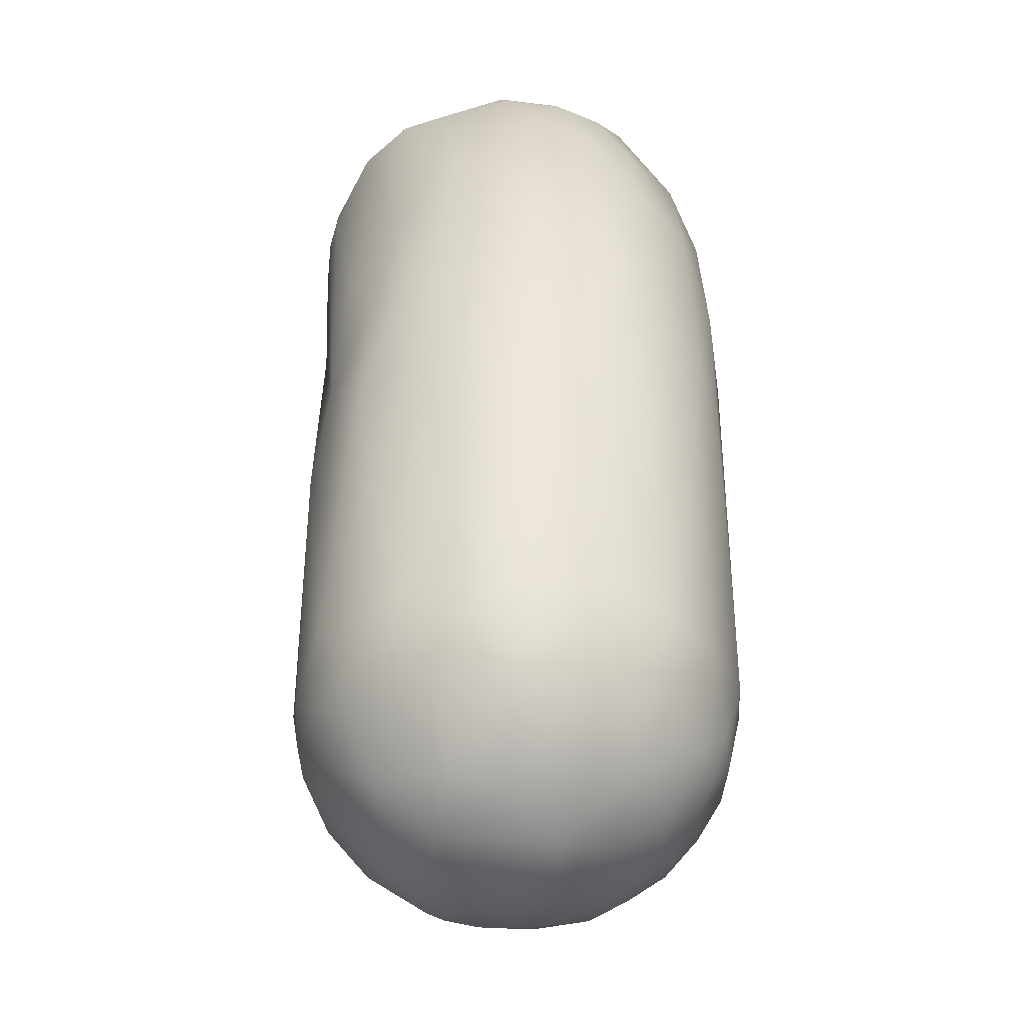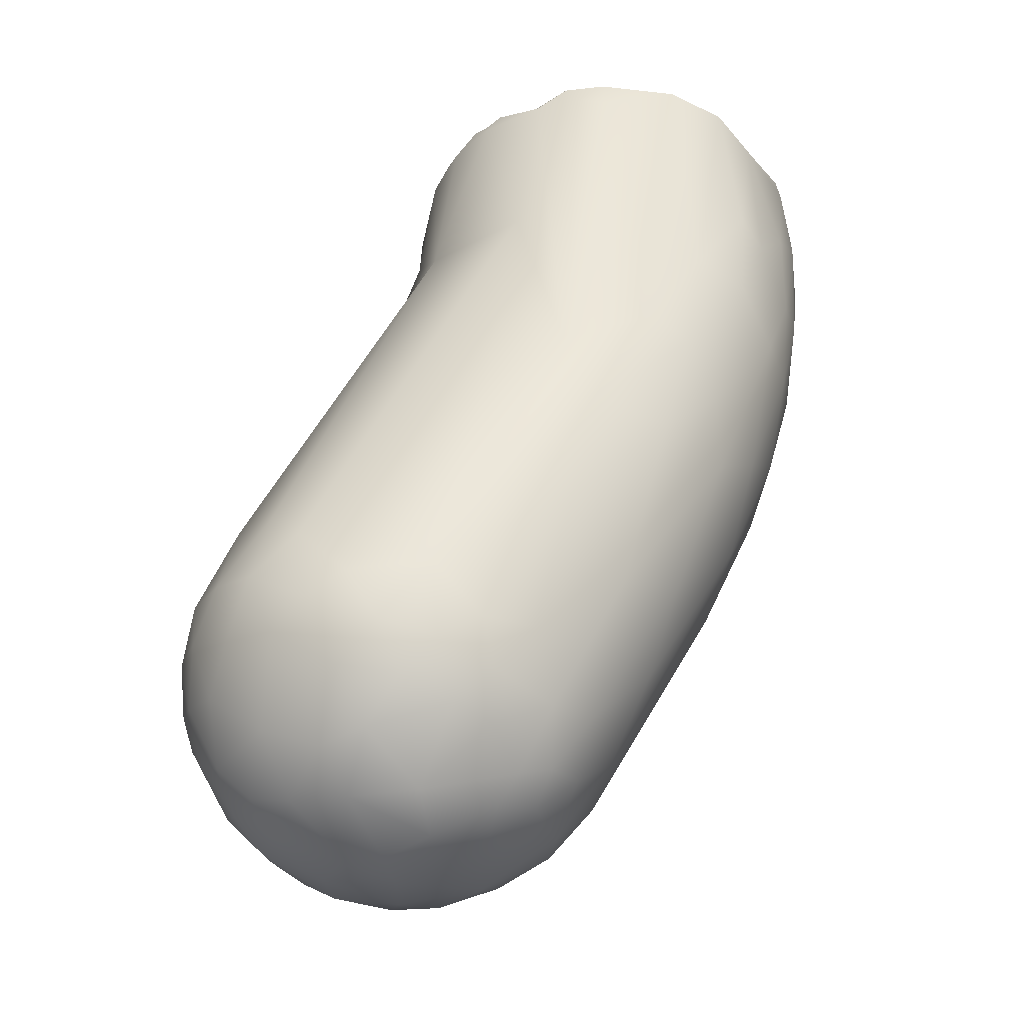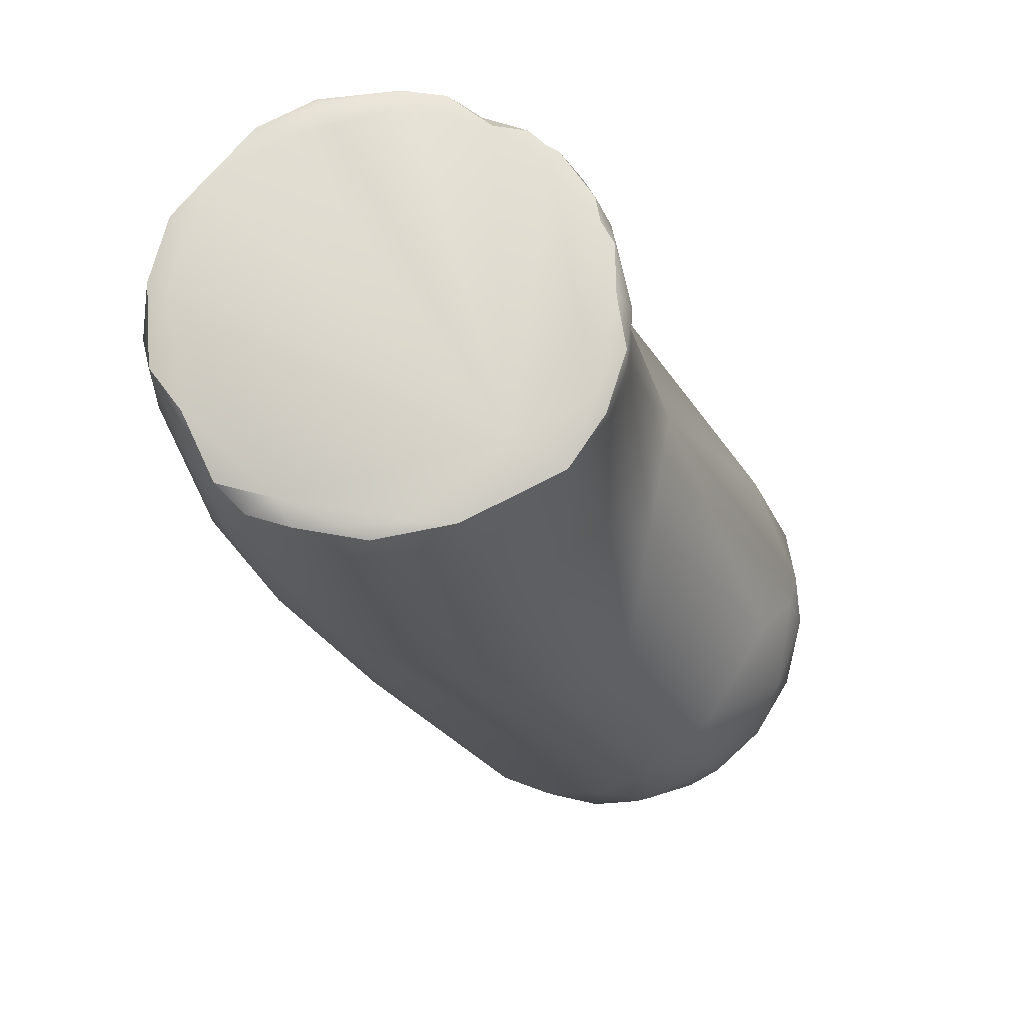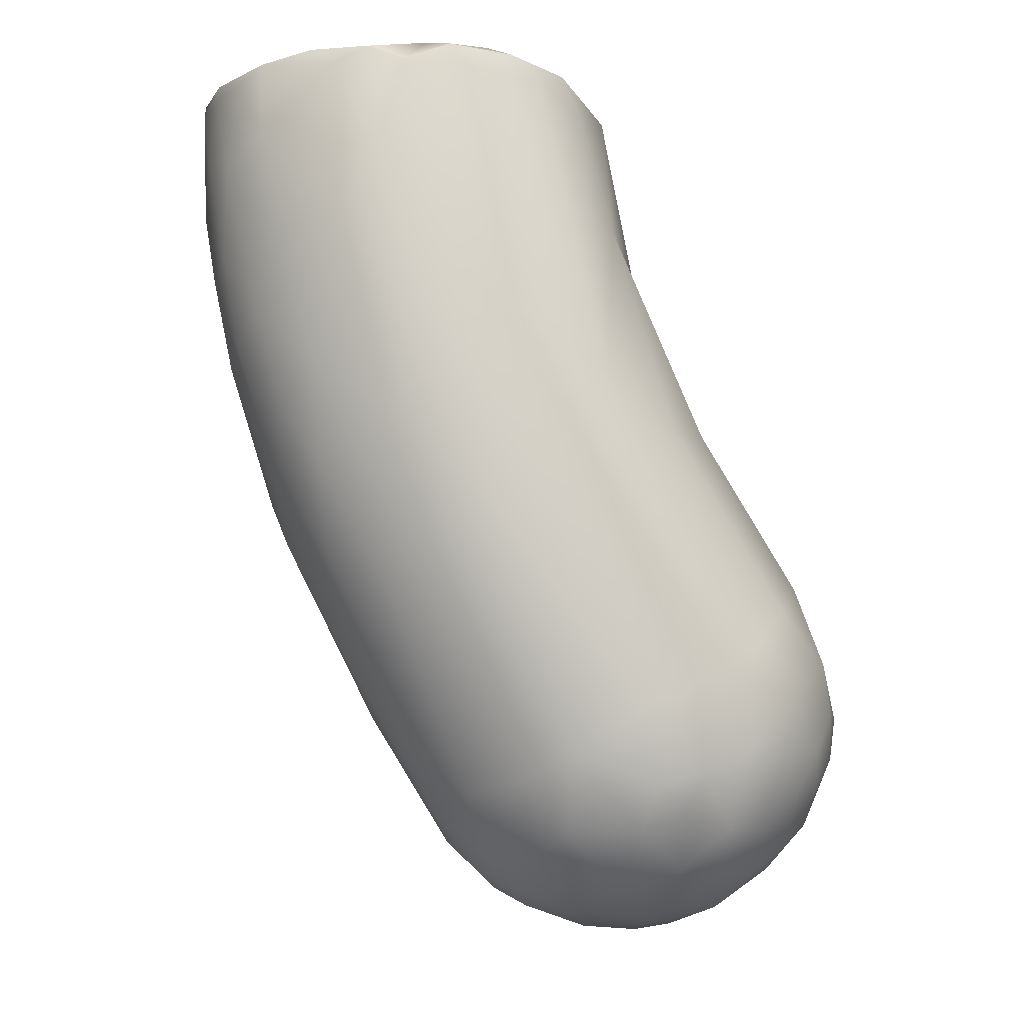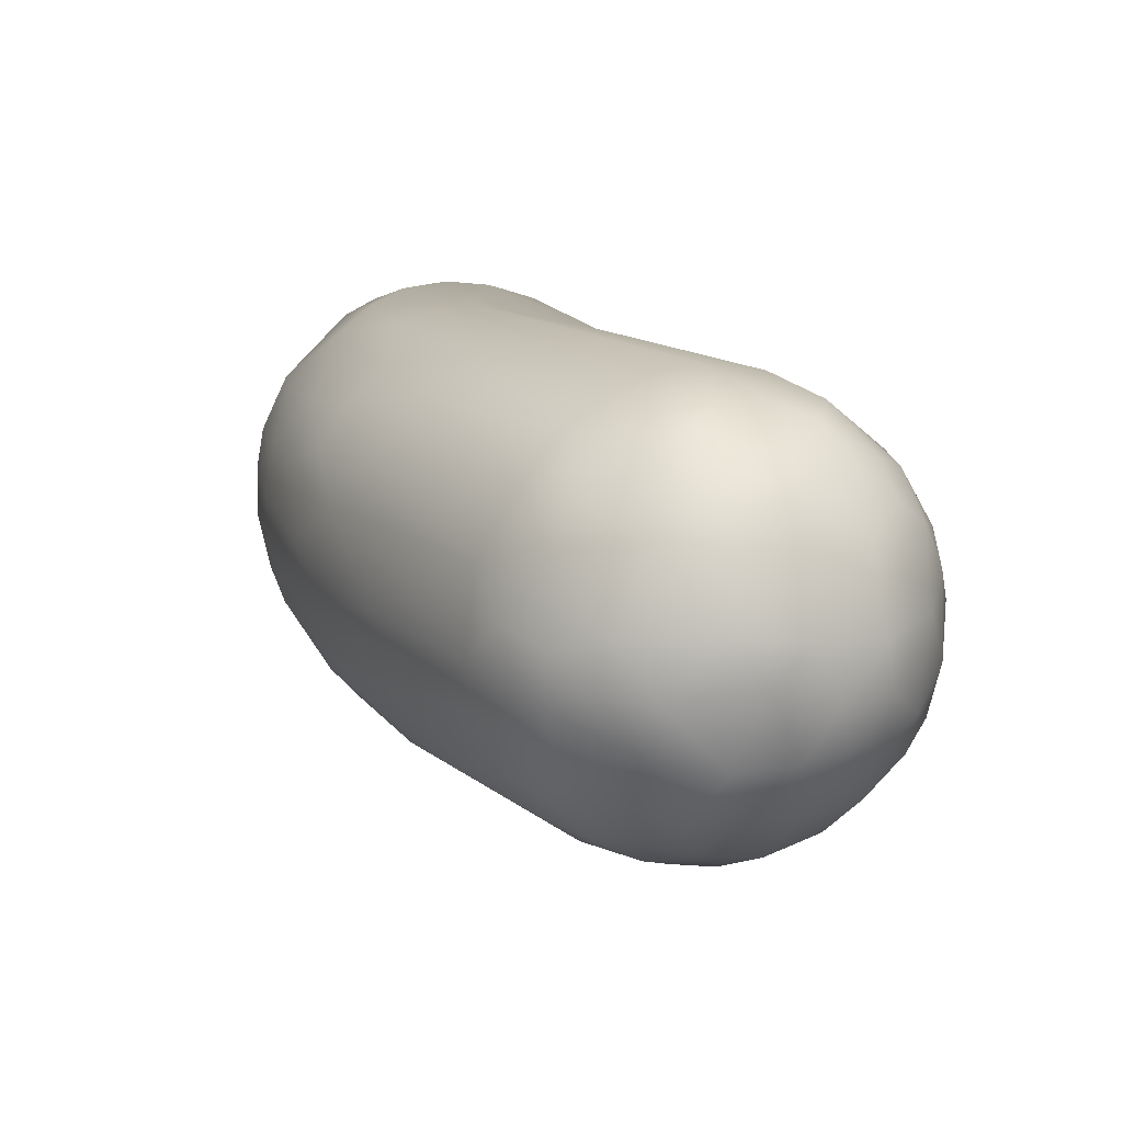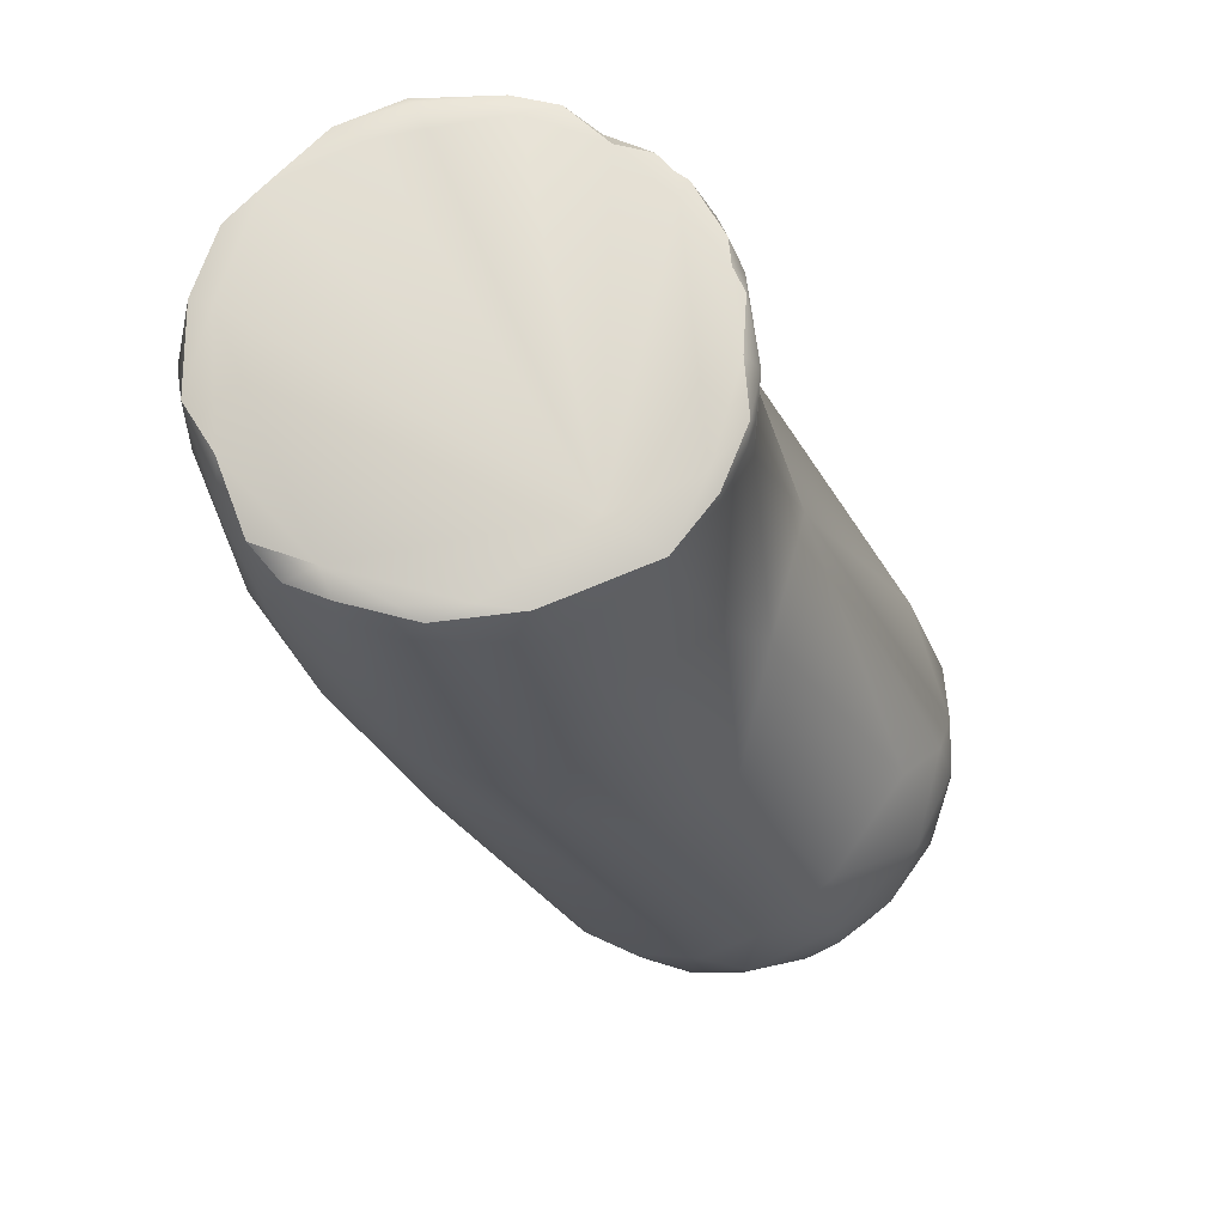
<metadata>
{"format":"obj","ext":"obj","renderer":"f3d","projection":"perspective","resolution":1024,"background":"white","views":[{"elev":-65.4,"azim":-59.5,"up":"+Z"},{"elev":-49.1,"azim":-127.8,"up":"+Z"},{"elev":71.8,"azim":52.6,"up":"+Z"},{"elev":-13.2,"azim":16.7,"up":"+Z"},{"elev":-74.8,"azim":34.0,"up":"+Z"},{"elev":70.9,"azim":57.1,"up":"+Z"}]}
</metadata>
<code>
v 28.05 -119.4 1242
v 28.94 -119.7 1246
v 28.65 -116.3 1246
v 28.5 -117.3 1243
v 28.7 -120.2 1248
v 28.42 -121.2 1243
v 27.73 -124.4 1246
v 25.57 -111.1 1243
v 24.95 -109.9 1246
v 25.13 -110.4 1249
v 24.28 -110.9 1252
v 24.31 -115.4 1238
v 26.5 -114.3 1241
v 27.94 -114.9 1244
v 27.27 -112.8 1246
v 27.52 -114.2 1249
v 24.87 -113.9 1254
v 26.14 -119.3 1239
v 26.9 -117.5 1240
v 27.1 -119.6 1253
v 24.37 -120.2 1237
v 23.69 -123.5 1237
v 27.36 -122.1 1241
v 27.07 -124.4 1243
v 25.37 -123.5 1239
v 27.13 -123.8 1251
v 25.69 -126.6 1243
v 24.24 -125.3 1239
v 23.46 -128.1 1242
v 26.05 -126.7 1248
v 23.71 -129.1 1246
v 21.48 -110.6 1239
v 23.44 -109.2 1243
v 23.4 -110.6 1240
v 21.72 -108.6 1242
v 22.32 -108.1 1246
v 20.09 -107.2 1248
v 23.01 -109.1 1250
v 23.15 -112.9 1238
v 20.94 -114.4 1236
v 20.38 -112.1 1237
v 21.76 -117.9 1235
v 21.1 -122.2 1235
v 22.57 -122.7 1261
v 21.48 -125.1 1237
v 22.37 -127.7 1240
v 20.04 -128.1 1239
v 21.89 -126.9 1261
v 21.18 -129.2 1241
v 21.23 -130.4 1245
v 19.09 -130.6 1264
v 16.8 -106.7 1246
v 16.65 -110.3 1238
v 19 -108.3 1241
v 16.28 -107.4 1242
v 19.55 -107.2 1244
v 17.03 -107.7 1251
v 18.08 -113.2 1236
v 15.3 -114.8 1235
v 18.98 -117.4 1234
v 17.23 -118.5 1234
v 18.86 -118.6 1267
v 16.17 -120.1 1281
v 15.98 -120.1 1281
v 15.08 -120 1282
v 14.78 -117.9 1281
v 18.73 -120.4 1234
v 18.26 -121.2 1272
v 16.99 -123.2 1281
v 14.28 -124.7 1282
v 18.05 -125.4 1236
v 16.31 -128.7 1239
v 18.54 -127 1273
v 17.08 -128.6 1279
v 16.16 -129.1 1282
v 17.23 -130.7 1242
v 14.12 -130 1241
v 15.54 -131.8 1280
v 14.76 -130.9 1282
v 14.27 -133 1282
v 13.81 -134.2 1255
v 13.44 -108.4 1241
v 11.13 -108.8 1242
v 13.94 -107 1245
v 13 -107.5 1249
v 11.11 -108 1246
v 14.33 -112.4 1236
v 11.95 -113.5 1236
v 11.19 -111.1 1239
v 14.35 -113.6 1267
v 11.27 -114.8 1276
v 12.22 -115.5 1281
v 11.57 -116 1282
v 12.62 -117.4 1235
v 14.19 -117 1278
v 13.98 -117 1281
v 14.01 -117.3 1282
v 14.55 -119.5 1234
v 14.35 -123 1235
v 11.72 -121.6 1235
v 13.95 -127.2 1238
v 11.44 -123.9 1236
v 10.11 -125.6 1238
v 10.34 -128.1 1241
v 13.79 -134 1280
v 13.07 -133.6 1282
v 10.49 -134.2 1254
v 13.99 -135 1267
v 9.693 -136.8 1267
v 11.73 -135.6 1280
v 11.48 -135.5 1282
v 10.02 -135.2 1282
v 9.104 -109.8 1243
v 9.212 -113.6 1238
v 8.679 -111.6 1240
v 7.267 -114.4 1240
v 6.117 -113.1 1243
v 6.851 -112.9 1271
v 9.279 -114.3 1282
v 8.12 -113.6 1281
v 7.986 -114.2 1282
v 6.703 -113.5 1282
v 8.605 -116.4 1237
v 8.439 -118.8 1237
v 6.757 -117.7 1239
v 5.81 -116.1 1241
v 9.899 -121.6 1236
v 9.429 -123.4 1237
v 7.064 -121.6 1239
v 7.4 -124.7 1240
v 6.601 -128 1244
v 7.188 -133.2 1253
v 8.96 -135.9 1260
v 6.42 -135.3 1259
v 5.628 -137.4 1272
v 8.01 -137.4 1275
v 9.298 -136.7 1280
v 7.338 -137.1 1281
v 5.413 -137.3 1280
v 2.597 -113.8 1255
v 5.299 -113.1 1281
v 3.666 -113.4 1282
v 4.21 -114.3 1282
v 2.967 -113.7 1282
v 2.504 -113.5 1281
v 1.773 -113.9 1282
v 5.155 -118.9 1241
v 1.72 -118.9 1249
v 3.054 -123.4 1246
v 3.196 -127.4 1248
v 3.398 -132 1254
v 3.736 -134.2 1259
v 4.04 -135.9 1264
v 1.372 -134.1 1262
v 1.763 -136.6 1271
v 0.882 -136.6 1277
v 3.603 -136.3 1282
v 0.6373 -136.2 1281
v 0.9607 -114.6 1270
v 0.531 -115.2 1282
v -0.8205 -114.9 1280
v -0.5663 -119 1255
v -0.3659 -116.8 1259
v -3.439 -119.4 1267
v -2.285 -115.9 1282
v -2.892 -116.4 1280
v -1.308 -123.2 1255
v -3.301 -123.5 1261
v -3.082 -121.1 1261
v -0.549 -127.9 1255
v -2.316 -126.2 1258
v -0.08536 -130.9 1258
v -1.851 -132.7 1266
v -3.371 -130.2 1266
v -3.818 -131.6 1270
v -3.922 -133 1277
v -2.13 -133.1 1282
v 0.1662 -134.9 1267
v -2.511 -133.6 1271
v -1.892 -134.9 1276
v -1.048 -135.5 1281
v -3.119 -133.9 1281
v -3.075 -133.7 1282
v -2.815 -117.8 1282
v -3.969 -117.6 1282
v -3.909 -117.6 1280
v -4.773 -123.6 1267
v -4.28 -121.4 1282
v -6.201 -121.3 1281
v -5.696 -121.2 1282
v -5.153 -123.6 1282
v -4.803 -126.9 1267
v -5.45 -128.4 1272
v -5.88 -126.5 1272
v -5.661 -128.6 1282
v -6.822 -124.6 1281
v -6.499 -127.2 1280
v -5.129 -130.6 1275
v -5.106 -131.3 1281
v -5.218 -130.9 1282
v 15.98 -120.1 1281
v 16.99 -123.2 1281
v 16.16 -129.1 1282
v 14.27 -133 1282
v 11.57 -116 1282
v 14.01 -117.3 1282
v 11.48 -135.5 1282
v 9.279 -114.3 1282
v 7.986 -114.2 1282
v 6.703 -113.5 1282
v 9.298 -136.7 1280
v 7.338 -137.1 1281
v 7.338 -137.1 1281
v 3.666 -113.4 1282
v 2.967 -113.7 1282
v 1.773 -113.9 1282
v 1.773 -113.9 1282
v 3.603 -136.3 1282
v 0.6373 -136.2 1281
v 0.531 -115.2 1282
v -0.8205 -114.9 1280
v -2.285 -115.9 1282
v -2.285 -115.9 1282
v -3.075 -133.7 1282
v -3.969 -117.6 1282
v -6.201 -121.3 1281
v -5.661 -128.6 1282
v -6.822 -124.6 1281
v -5.218 -130.9 1282
g grp1
f 15 3 14
f 3 15 16
f 4 6 1
f 13 14 4
f 1 6 23
f 2 7 6
f 2 3 5
f 3 2 4
f 4 2 6
f 2 5 7
f 3 4 14
f 3 16 5
f 16 20 5
f 20 26 5
f 5 26 7
f 7 26 30
f 26 51 30
f 15 9 10
f 15 8 9
f 8 33 9
f 38 10 9
f 15 10 16
f 11 16 10
f 11 10 38
f 13 19 12
f 8 14 13
f 8 15 14
f 13 34 8
f 34 13 39
f 39 13 12
f 16 17 20
f 16 11 17
f 18 12 19
f 21 12 18
f 4 19 13
f 23 18 1
f 4 1 19
f 19 1 18
f 18 25 21
f 22 21 25
f 25 28 22
f 22 43 21
f 23 6 24
f 24 25 23
f 18 23 25
f 20 44 26
f 26 44 48
f 45 22 28
f 28 24 27
f 24 28 25
f 27 29 28
f 46 28 29
f 29 27 31
f 45 28 46
f 50 29 31
f 24 6 7
f 27 24 7
f 7 30 27
f 31 27 30
f 31 30 108
f 51 108 30
f 51 26 48
f 8 34 33
f 33 35 36
f 35 33 34
f 35 56 36
f 35 34 32
f 35 32 54
f 56 35 54
f 33 36 9
f 38 36 37
f 38 9 36
f 36 56 37
f 56 52 37
f 37 57 38
f 38 90 11
f 90 17 11
f 40 41 39
f 39 12 40
f 32 34 39
f 32 39 41
f 53 32 41
f 40 58 41
f 67 60 42
f 42 40 12
f 42 12 21
f 40 42 60
f 62 20 17
f 62 68 44
f 43 42 21
f 42 43 67
f 67 43 71
f 62 44 20
f 48 44 73
f 68 73 44
f 22 45 43
f 71 43 45
f 45 46 47
f 45 47 71
f 72 71 47
f 49 46 29
f 49 29 50
f 47 46 49
f 73 51 48
f 49 50 76
f 76 47 49
f 47 76 72
f 31 108 50
f 50 108 81
f 52 85 57
f 54 32 53
f 56 54 55
f 54 53 55
f 52 56 55
f 55 53 82
f 52 57 37
f 38 57 90
f 58 60 59
f 41 58 53
f 87 53 58
f 87 58 59
f 90 62 17
f 60 61 59
f 98 59 61
f 94 59 98
f 58 40 60
f 62 95 68
f 62 90 95
f 68 95 63
f 63 95 66
f 64 69 63
f 202 201 65
f 63 66 64
f 61 60 67
f 98 61 67
f 98 67 99
f 67 71 99
f 68 69 73
f 69 68 63
f 65 70 202
f 71 101 99
f 72 101 71
f 77 101 72
f 99 101 102
f 73 74 51
f 73 69 74
f 69 75 74
f 75 78 74
f 203 202 70
f 74 78 51
f 72 76 77
f 81 76 50
f 78 75 80
f 70 79 203
f 79 204 203
f 112 79 70
f 106 204 79
f 112 106 79
f 80 105 78
f 105 51 78
f 89 53 87
f 55 84 52
f 89 82 53
f 55 82 84
f 82 83 84
f 83 86 84
f 89 115 83
f 89 83 82
f 84 85 52
f 84 86 85
f 57 85 118
f 90 57 118
f 59 88 87
f 88 89 87
f 123 114 88
f 91 95 90
f 91 90 118
f 96 92 97
f 95 92 96
f 97 92 93
f 91 120 92
f 95 91 92
f 94 88 59
f 123 88 94
f 66 95 96
f 66 96 97
f 64 66 97
f 201 206 65
f 143 70 65
f 205 65 206
f 143 65 205
f 99 100 98
f 94 98 100
f 102 100 99
f 100 127 94
f 100 102 127
f 127 102 128
f 102 103 128
f 103 102 101
f 104 103 101
f 77 104 101
f 128 103 130
f 77 132 104
f 103 104 130
f 151 104 132
f 107 77 76
f 77 107 132
f 76 81 107
f 133 107 81
f 81 108 109
f 51 105 108
f 111 105 80
f 207 204 106
f 105 110 108
f 111 110 105
f 112 207 106
f 207 112 137
f 110 111 211
f 138 137 112
f 110 211 108
f 136 108 211
f 113 86 83
f 115 113 83
f 140 86 113
f 140 159 86
f 89 88 114
f 114 115 89
f 116 115 114
f 116 117 115
f 117 113 115
f 126 117 116
f 113 117 140
f 118 120 91
f 92 120 119
f 92 119 93
f 119 120 121
f 209 205 208
f 141 120 118
f 143 205 209
f 122 120 141
f 122 121 120
f 210 143 209
f 123 94 124
f 124 125 123
f 126 116 125
f 123 125 116
f 123 116 114
f 124 129 125
f 125 129 147
f 147 126 125
f 128 129 127
f 94 127 124
f 127 129 124
f 129 128 130
f 131 130 104
f 151 131 104
f 131 150 130
f 130 150 149
f 130 149 129
f 152 151 132
f 133 134 107
f 133 153 134
f 134 132 107
f 133 81 109
f 153 133 135
f 109 108 136
f 109 136 135
f 133 109 135
f 211 212 136
f 136 212 139
f 135 136 139
f 157 139 212
f 140 117 163
f 159 85 86
f 118 85 159
f 122 141 142
f 214 143 210
f 118 145 141
f 214 144 143
f 141 145 142
f 118 159 145
f 142 145 215
f 215 145 146
f 143 144 216
f 216 160 143
f 159 161 145
f 161 146 145
f 126 147 148
f 117 126 148
f 147 129 149
f 148 147 149
f 150 170 149
f 150 131 151
f 150 172 170
f 151 172 150
f 154 172 151
f 154 151 152
f 177 112 70
f 152 132 134
f 134 153 152
f 153 154 152
f 154 153 178
f 178 153 155
f 135 155 153
f 156 180 155
f 156 155 135
f 135 139 156
f 112 218 213
f 177 218 112
f 177 158 218
f 219 139 157
f 156 139 219
f 156 219 181
f 161 159 163
f 217 221 220
f 70 143 160
f 221 165 220
f 166 222 161
f 163 166 161
f 117 148 162
f 117 162 163
f 163 162 169
f 159 140 163
f 163 169 164
f 186 166 163
f 166 185 222
f 225 184 223
f 223 184 160
f 184 70 160
f 149 167 148
f 167 162 148
f 167 168 162
f 169 162 168
f 169 187 164
f 169 168 187
f 149 170 171
f 149 171 167
f 171 170 174
f 167 171 168
f 171 192 168
f 192 171 174
f 195 177 70
f 170 172 174
f 154 173 172
f 172 173 174
f 174 173 175
f 173 179 175
f 179 176 175
f 200 183 177
f 173 154 178
f 180 178 155
f 176 179 180
f 179 173 178
f 180 179 178
f 181 180 156
f 224 181 219
f 183 158 177
f 181 182 180
f 224 182 181
f 176 180 182
f 186 163 164
f 164 189 186
f 185 166 186
f 185 186 189
f 196 187 194
f 196 189 187
f 189 164 187
f 188 70 184
f 191 70 188
f 225 190 184
f 190 188 184
f 190 191 188
f 225 226 190
f 226 228 190
f 228 191 190
f 168 192 187
f 192 174 193
f 187 192 194
f 192 193 194
f 196 194 197
f 194 193 197
f 191 195 70
f 195 191 228
f 197 227 196
f 193 174 175
f 175 198 193
f 198 197 193
f 175 176 198
f 199 224 229
f 199 176 182
f 199 182 224
f 200 177 195
f 198 176 199
f 227 197 229
f 197 198 199
f 229 197 199

</code>
